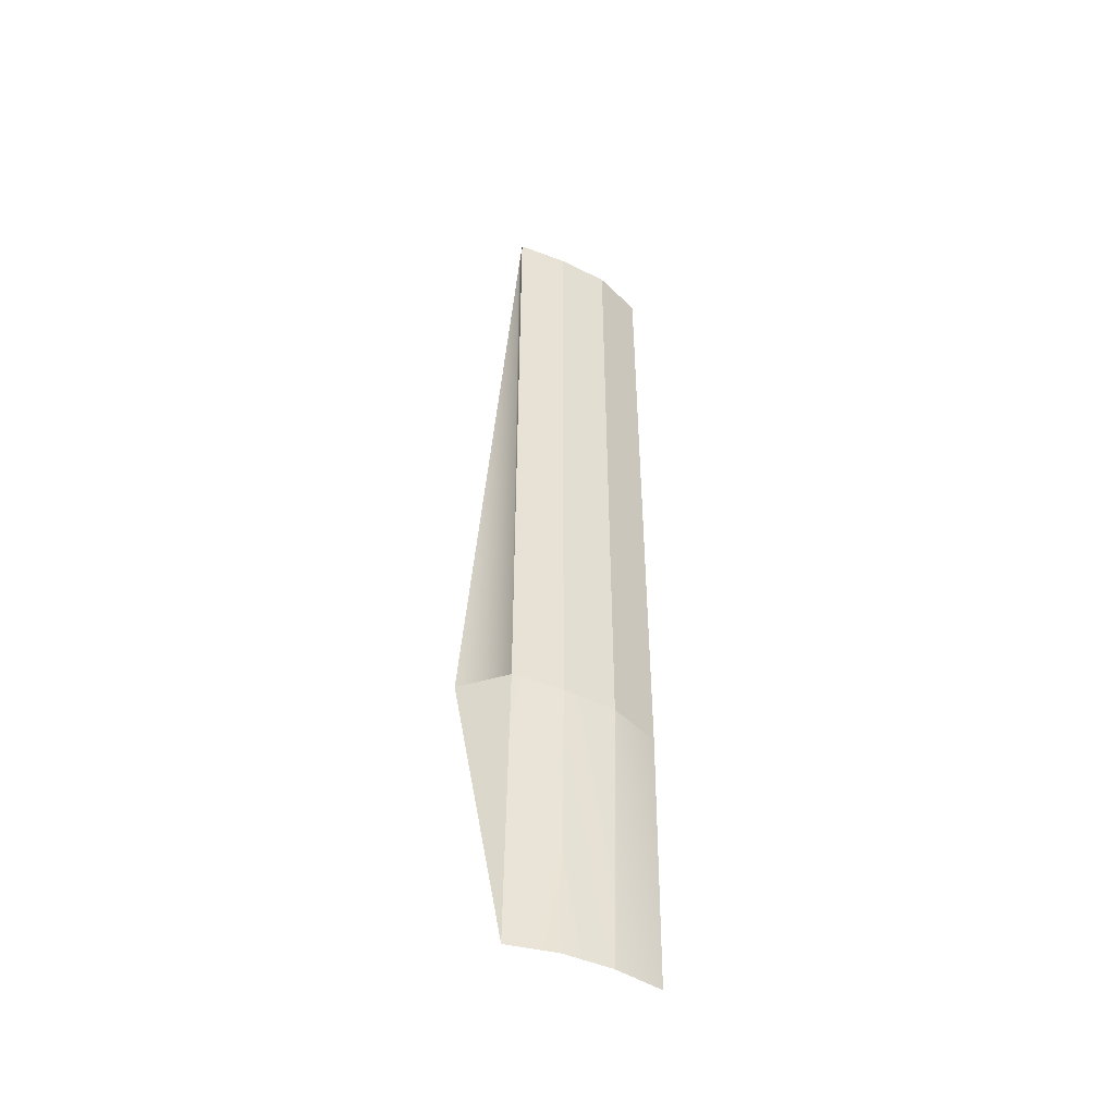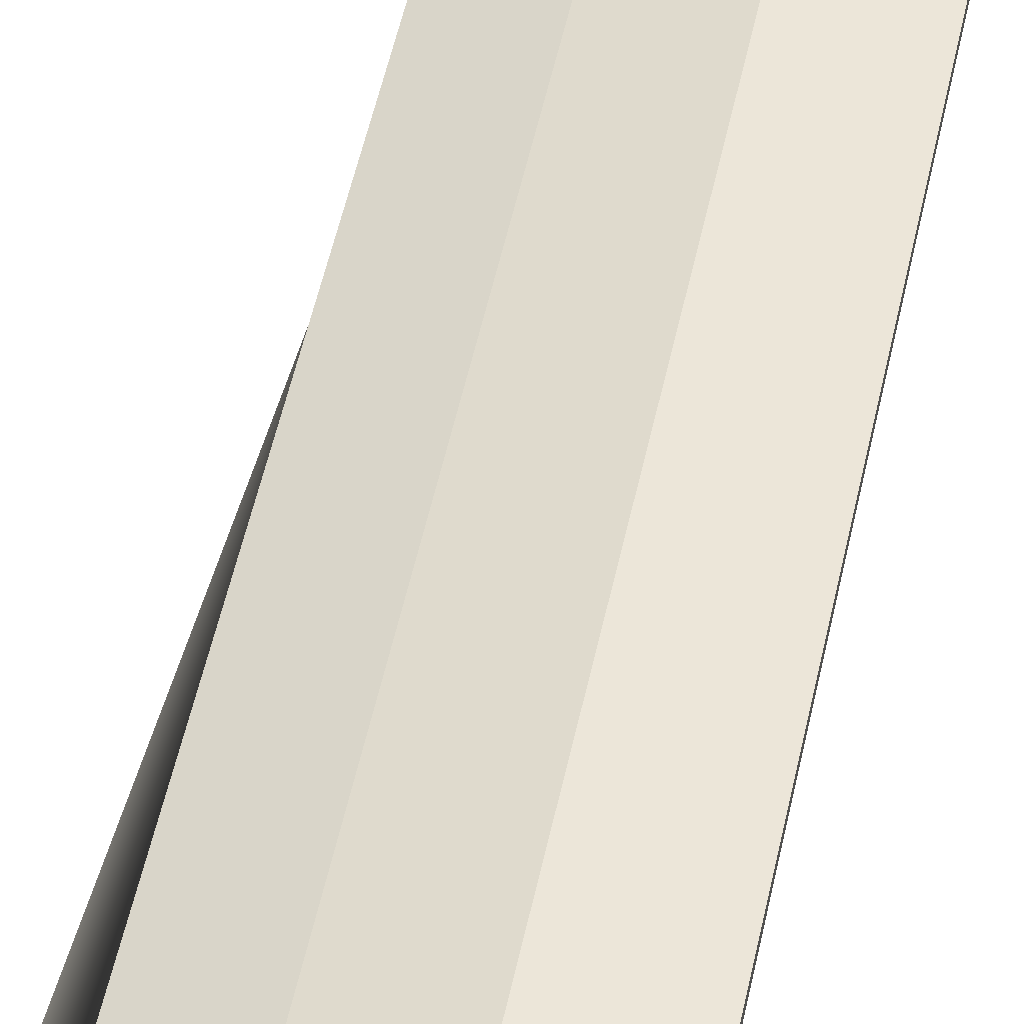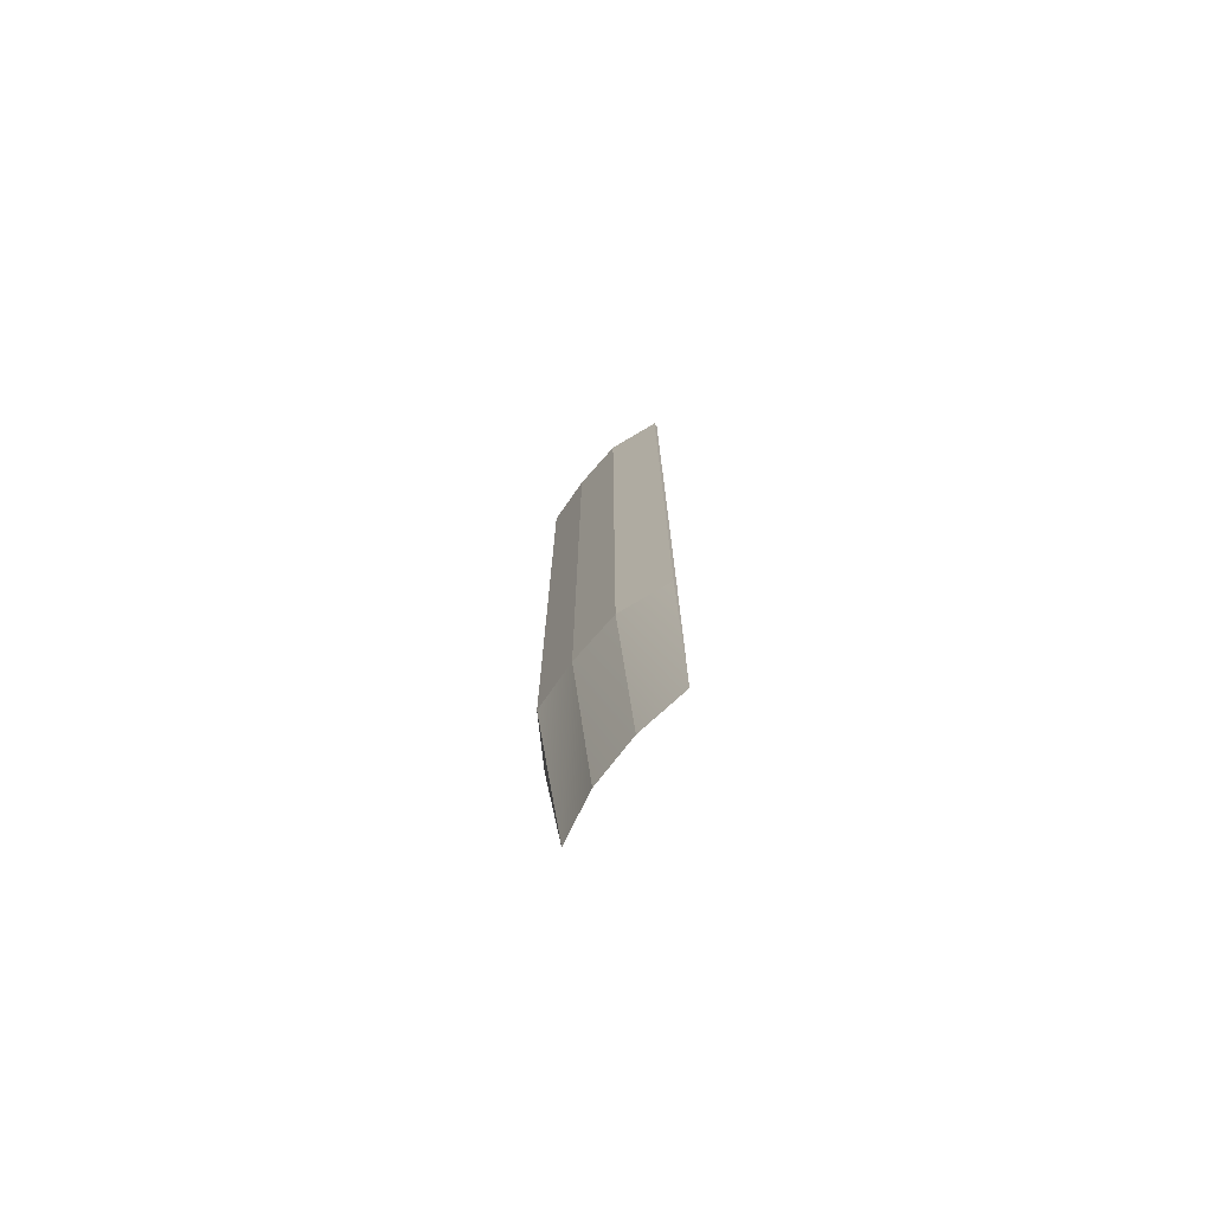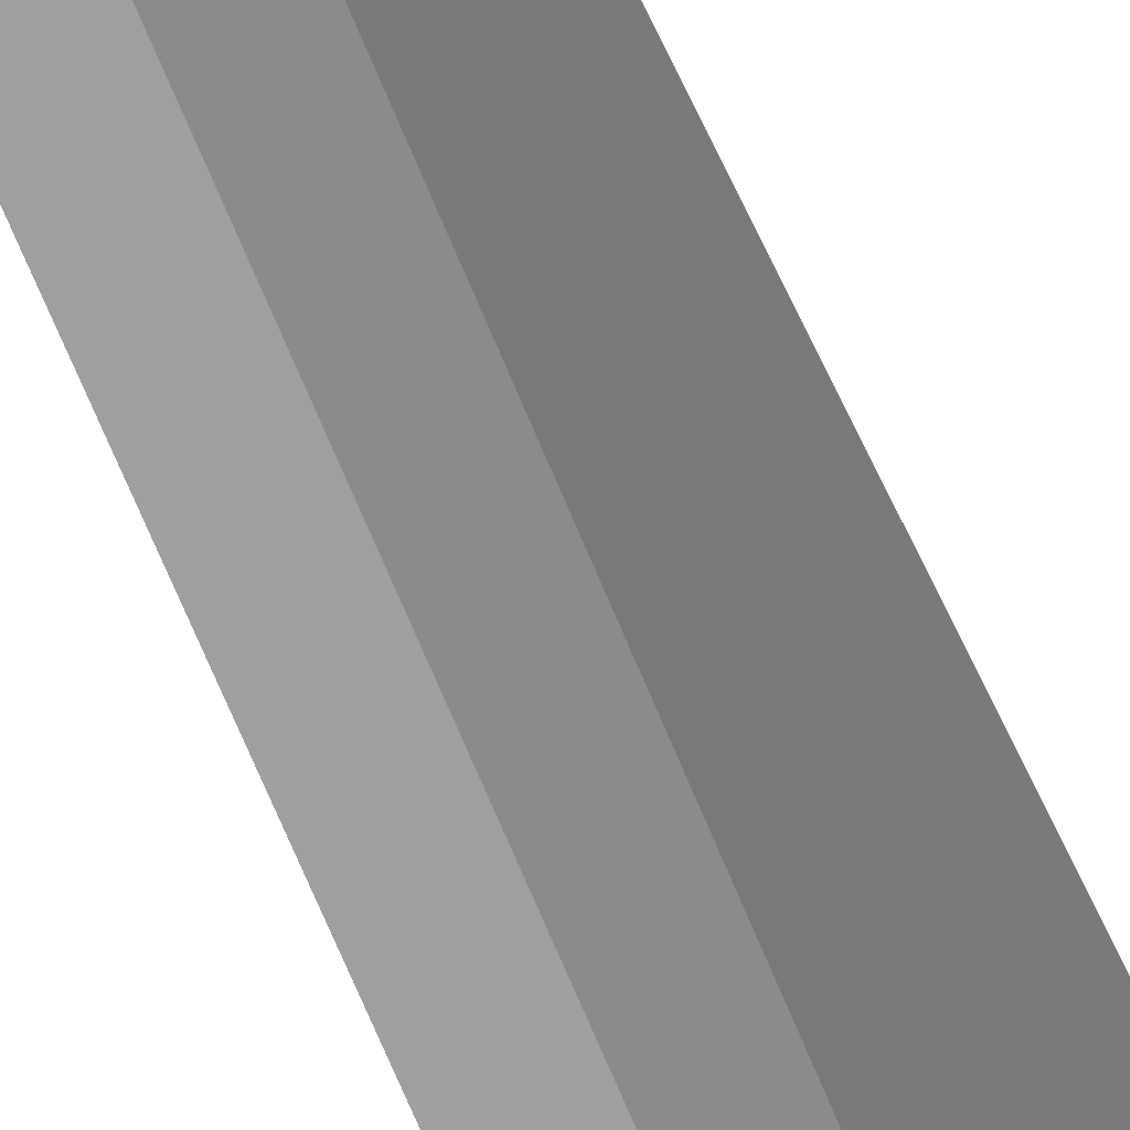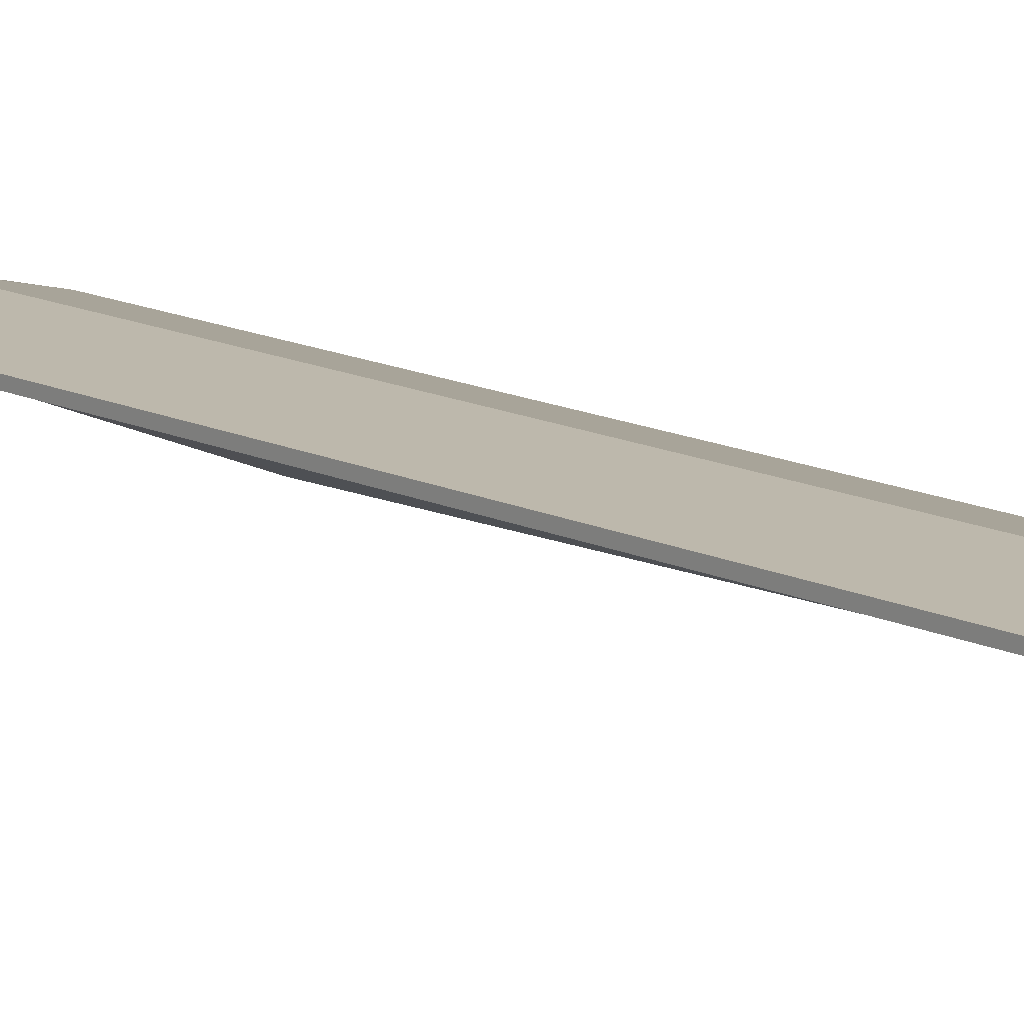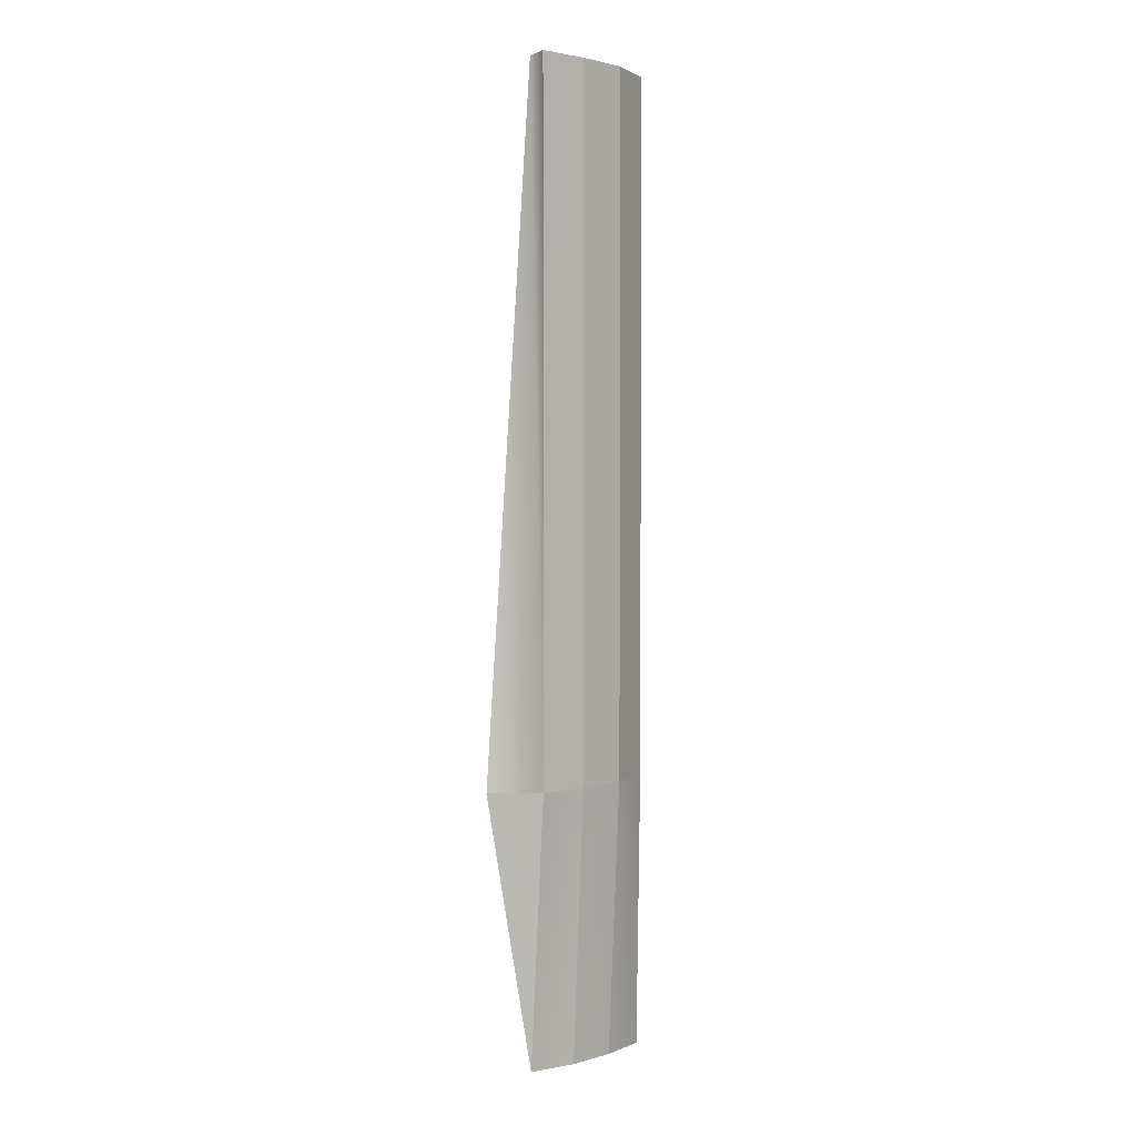
<metadata>
{"format":"obj","ext":"obj","renderer":"f3d","projection":"perspective","resolution":1024,"background":"white","views":[{"elev":-48.1,"azim":137.8,"up":"+Z"},{"elev":44.7,"azim":-169.3,"up":"+Y"},{"elev":-74.6,"azim":-144.0,"up":"+Z"},{"elev":-74.5,"azim":23.0,"up":"+Y"},{"elev":12.3,"azim":-39.6,"up":"+Y"},{"elev":2.5,"azim":119.4,"up":"+Z"}]}
</metadata>
<code>
g COL_PB_Gauntlet08_Segment_Large_Tightropes_V03_Arch (1)
v -0.8152 0.2946 4.375
v -0.3275 0.3393 4.375
v -0.8152 0.2541 4.375
v -0.3762 0.2109 4.375
v 0.1415 0.2329 4.375
v 0.04584 0.08283 4.375
v 0.5737 0.08277 4.375
v 0.4348 -0.1251 4.375
v -0.8152 0.2946 -1.902
v -0.8152 0.2587 -4.375
v -0.3275 0.3393 -1.902
v -0.375 0.2069 -4.375
v -0.8152 0.2946 -1.902
v -0.3275 0.3393 -1.902
v -0.3275 0.3393 4.375
v -0.8152 0.2946 4.375
v -0.8152 0.2541 -1.902
v -0.3762 0.2109 -1.902
v -0.375 0.2069 -4.375
v -0.8152 0.2587 -4.375
v -0.3762 0.2109 4.375
v -0.3762 0.2109 -1.902
v -0.8152 0.2541 -1.902
v -0.8152 0.2541 4.375
v -0.3275 0.3393 -1.902
v -0.375 0.2069 -4.375
v 0.1415 0.2329 -1.902
v 0.04787 0.08352 -4.375
v 0.1415 0.2329 -1.902
v -0.3275 0.3393 4.375
v -0.3275 0.3393 -1.902
v 0.1415 0.2329 4.375
v 0.04584 0.08282 -1.902
v 0.04787 0.08352 -4.375
v -0.375 0.2069 -4.375
v -0.3762 0.2109 -1.902
v 0.04584 0.08283 4.375
v 0.04584 0.08282 -1.902
v -0.3762 0.2109 -1.902
v -0.3762 0.2109 4.375
v 0.4353 -0.1222 -4.375
v 0.1415 0.2329 -1.902
v 0.04787 0.08352 -4.375
v 0.5737 0.08277 -1.902
v 0.5737 0.08277 -1.902
v 0.1415 0.2329 4.375
v 0.1415 0.2329 -1.902
v 0.5737 0.08277 4.375
v 0.8152 -0.3393 -1.902
v 0.4353 -0.1222 -4.375
v 0.04787 0.08352 -4.375
v 0.04584 0.08282 -1.902
v 0.4348 -0.1251 4.375
v 0.8152 -0.3393 -1.902
v 0.04584 0.08282 -1.902
v 0.04584 0.08283 4.375
v 0.4353 -0.1222 -4.375
v 0.8152 -0.3393 -1.902
v 0.5737 0.08277 -1.902
v 0.5737 0.08277 -1.902
v 0.4348 -0.1251 4.375
v 0.5737 0.08277 4.375
v 0.8152 -0.3393 -1.902
v -0.8152 0.2541 4.375
v -0.8152 0.2541 -1.902
v -0.8152 0.2946 -1.902
v -0.8152 0.2946 4.375
v -0.8152 0.2587 -4.375
g COL_PB_Gauntlet08_Segment_Large_Tightropes_V03_Arch (1)_0
f 3 2 1
f 3 4 2
f 4 5 2
f 4 6 5
f 6 7 5
f 6 8 7
f 11 10 9
f 11 12 10
f 15 14 13
f 15 13 16
f 19 18 17
f 20 19 17
f 23 22 21
f 24 23 21
f 27 26 25
f 27 28 26
f 31 30 29
f 30 32 29
f 35 34 33
f 36 35 33
f 39 38 37
f 40 39 37
f 43 42 41
f 42 44 41
f 47 46 45
f 46 48 45
f 51 50 49
f 52 51 49
f 55 54 53
f 56 55 53
f 59 58 57
f 62 61 60
f 61 63 60
f 66 65 64
f 66 64 67
f 68 65 66

</code>
